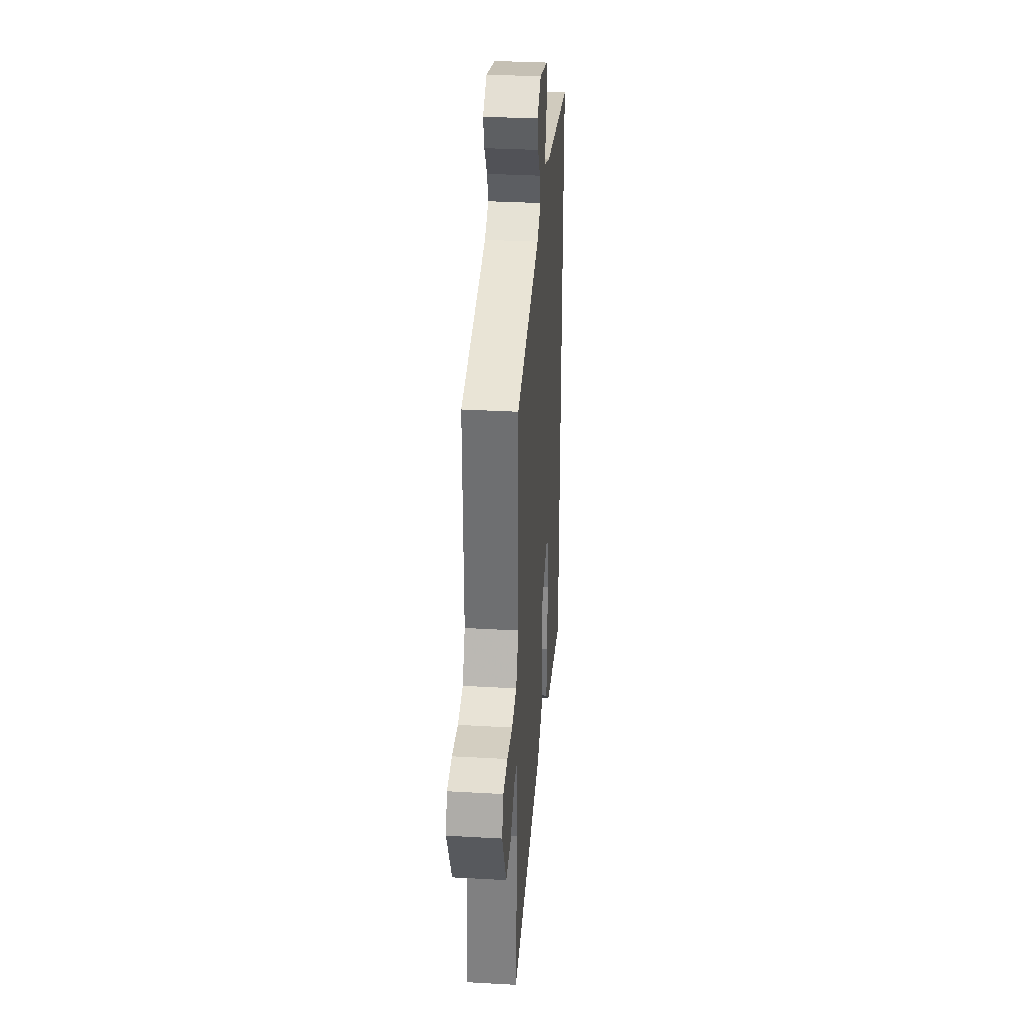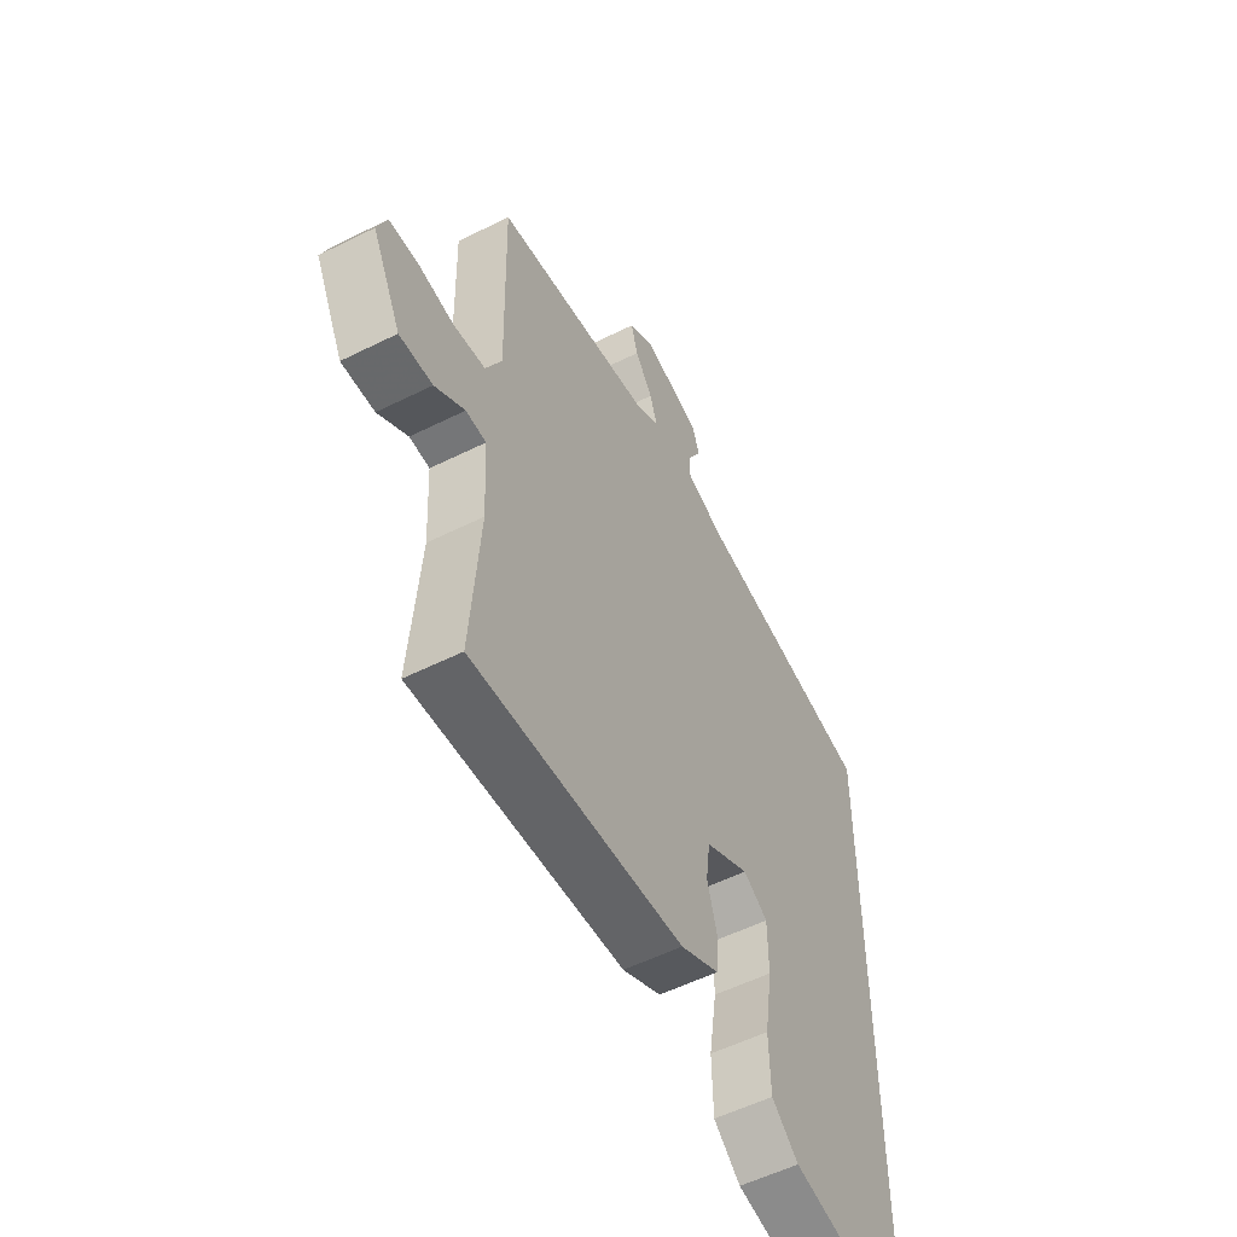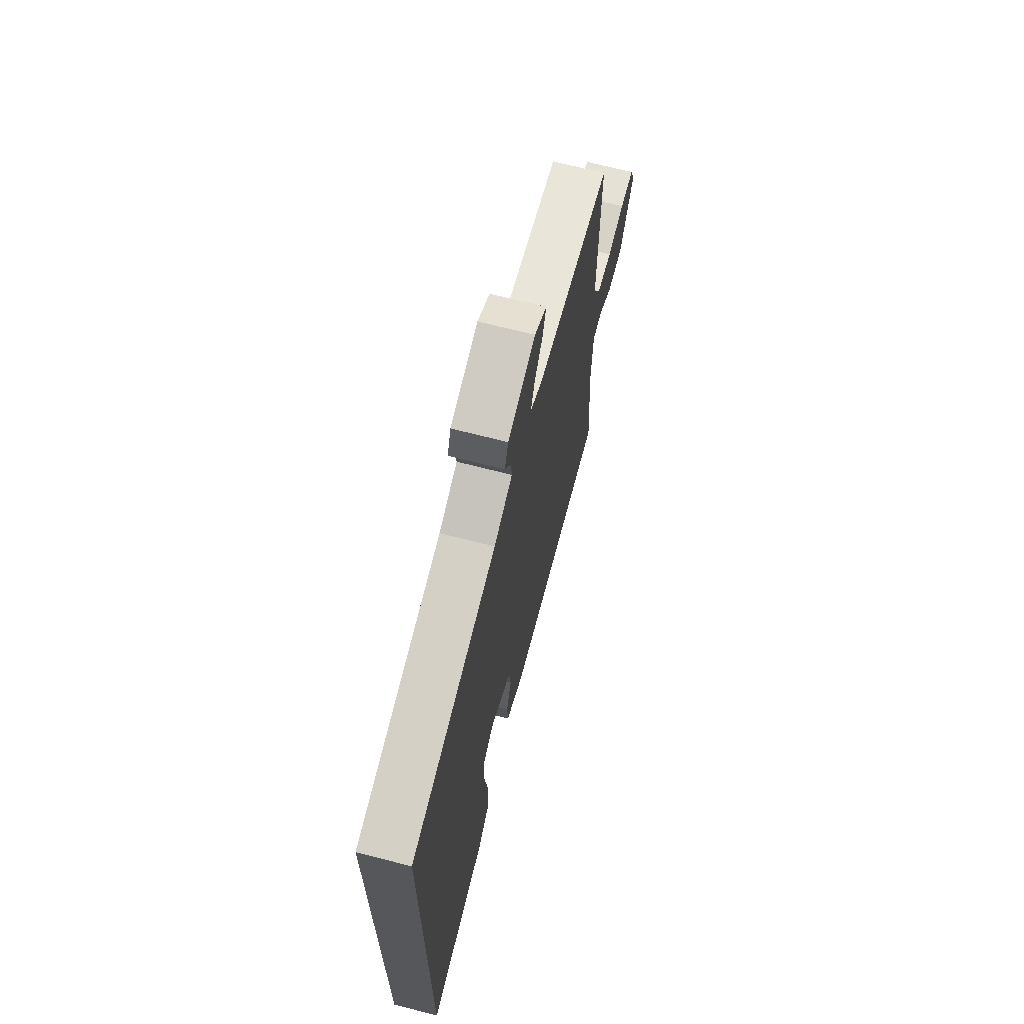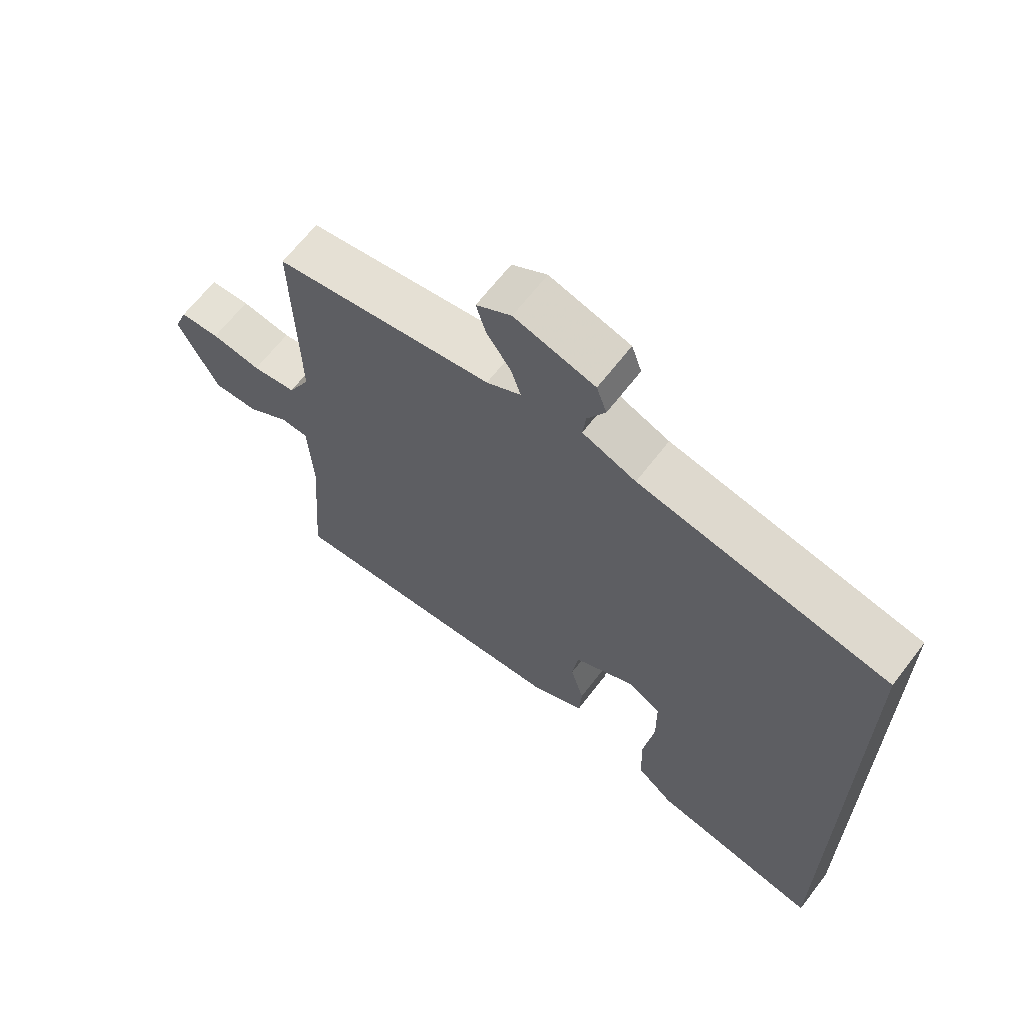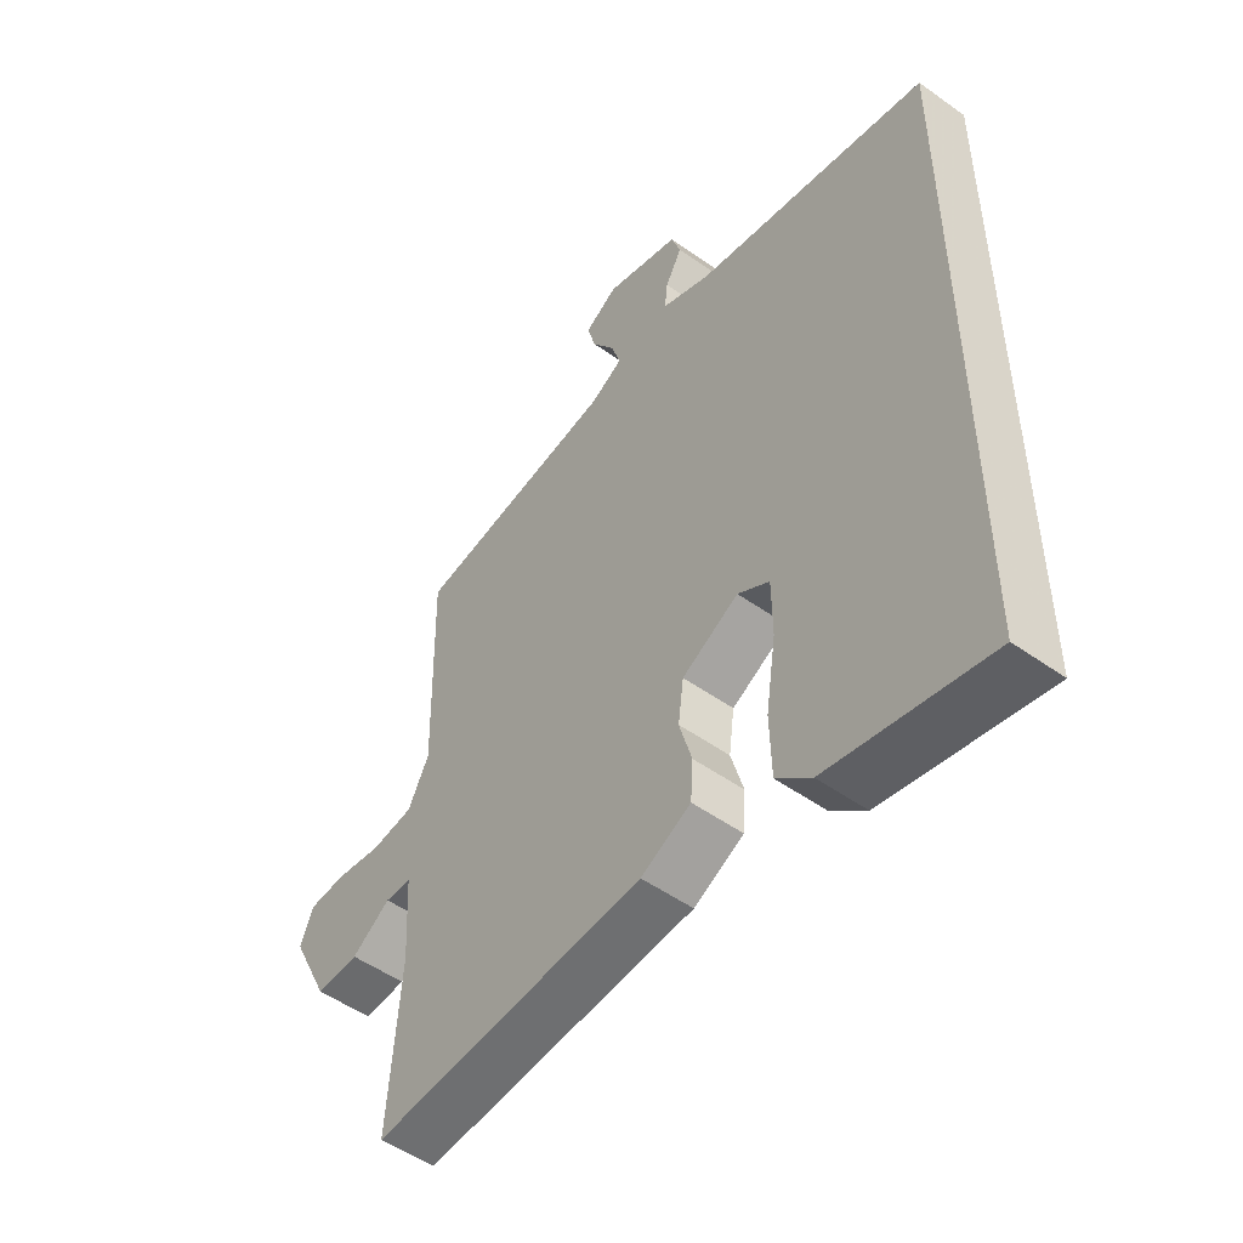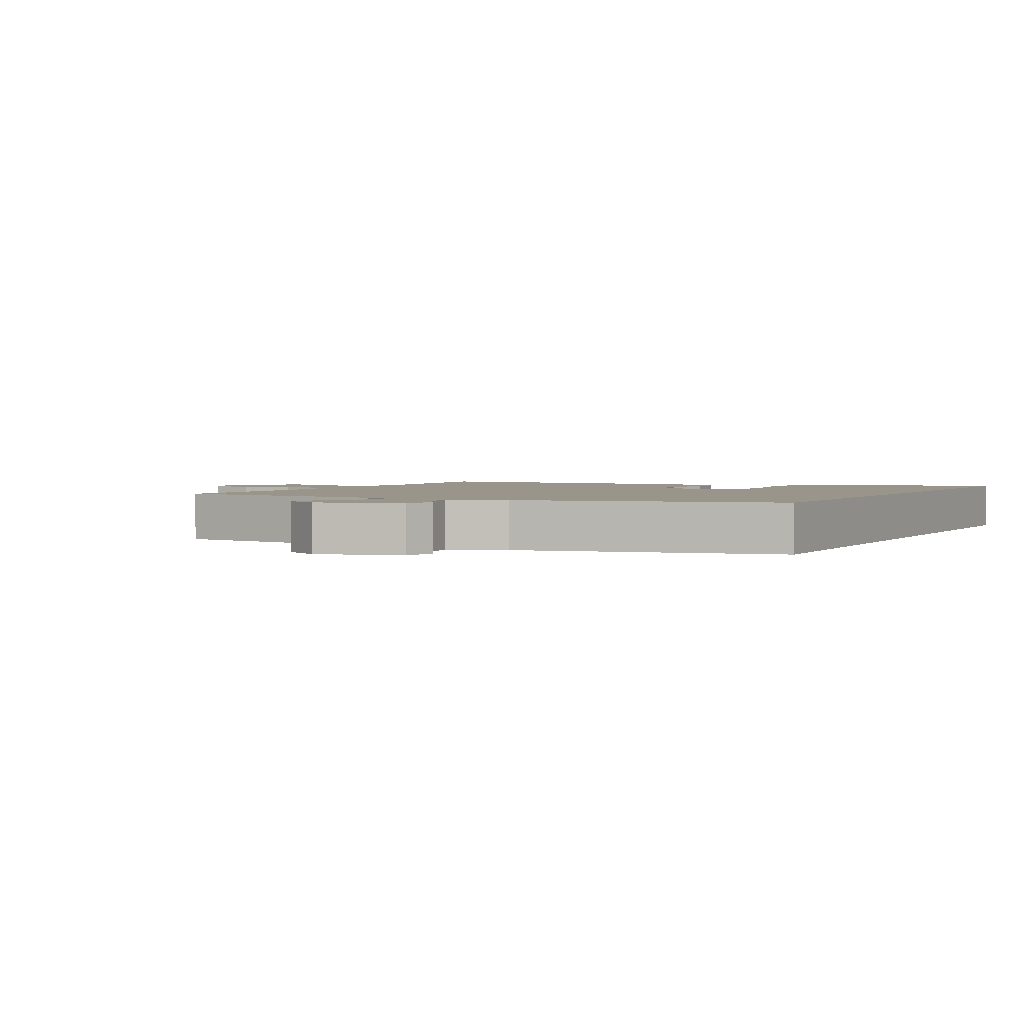
<metadata>
{"format":"obj","ext":"obj","renderer":"f3d","projection":"perspective","resolution":1024,"background":"white","views":[{"elev":33.7,"azim":-85.6,"up":"+Z"},{"elev":-54.6,"azim":-62.1,"up":"+Z"},{"elev":68.6,"azim":104.5,"up":"+Z"},{"elev":65.7,"azim":37.6,"up":"+Z"},{"elev":-51.2,"azim":52.2,"up":"+Z"},{"elev":2.1,"azim":26.6,"up":"+Y"}]}
</metadata>
<code>
v 0.5 0.07 0.44
v 0.5 0.07 -0.596
v 0.232 0.07 -0.542
v 0.174 0.07 -0.492
v 0.171 0.07 -0.394
v 0.188 0.07 -0.282
v 0.187 0.07 -0.192
v 0.134 0.07 -0.16
v 0.039 0.07 -0.211
v 0.03 0.07 -0.28
v 0.051 0.07 -0.353
v 0.047 0.07 -0.417
v -0.037 0.07 -0.459
v -0.497 0.07 -0.491
v -0.477 0.07 -0.229
v -0.484 0.07 -0.094
v -0.528 0.07 -0.092
v -0.593 0.07 -0.136
v -0.665 0.07 -0.139
v -0.728 0.07 -0.013
v -0.707 0.07 0.041
v -0.644 0.07 0.045
v -0.566 0.07 0.033
v -0.497 0.07 0.043
v -0.462 0.07 0.111
v -0.469 0.07 0.448
v -0.127 0.07 0.504
v -0.073 0.07 0.534
v -0.089 0.07 0.582
v -0.127 0.07 0.637
v -0.142 0.07 0.688
v -0.087 0.07 0.722
v 0.039 0.07 0.687
v 0.055 0.07 0.641
v 0.027 0.07 0.591
v 0.022 0.07 0.546
v 0.106 0.07 0.513
v 0.5 0 0.44
v 0.5 0 -0.596
v 0.232 0 -0.542
v 0.174 0 -0.492
v 0.171 0 -0.394
v 0.188 0 -0.282
v 0.187 0 -0.192
v 0.134 0 -0.16
v 0.039 0 -0.211
v 0.03 0 -0.28
v 0.051 0 -0.353
v 0.047 0 -0.417
v -0.037 0 -0.459
v -0.497 0 -0.491
v -0.477 0 -0.229
v -0.484 0 -0.094
v -0.528 0 -0.092
v -0.593 0 -0.136
v -0.665 0 -0.139
v -0.728 0 -0.013
v -0.707 0 0.041
v -0.644 0 0.045
v -0.566 0 0.033
v -0.497 0 0.043
v -0.462 0 0.111
v -0.469 0 0.448
v -0.127 0 0.504
v -0.073 0 0.534
v -0.089 0 0.582
v -0.127 0 0.637
v -0.142 0 0.688
v -0.087 0 0.722
v 0.039 0 0.687
v 0.055 0 0.641
v 0.027 0 0.591
v 0.022 0 0.546
v 0.106 0 0.513
f 33 34 35
f 32 33 35
f 31 32 35
f 30 31 35
f 29 30 35
f 28 29 35 36
f 27 28 36 37
f 27 37 1
f 26 27 1
f 25 26 1
f 21 22 23
f 20 21 23
f 19 20 23
f 18 19 23
f 17 18 23
f 16 17 23 24
f 13 14 15
f 12 13 15
f 11 12 15
f 10 11 15
f 9 10 15 16
f 24 25 1
f 16 24 1
f 9 16 1
f 8 9 1
f 4 5 6
f 3 4 6
f 2 3 6 7
f 7 8 1
f 1 2 7
f 72 71 70
f 72 70 69
f 72 69 68
f 72 68 67
f 72 67 66
f 73 72 66 65
f 74 73 65 64
f 38 74 64
f 38 64 63
f 38 63 62
f 60 59 58
f 60 58 57
f 60 57 56
f 60 56 55
f 60 55 54
f 61 60 54 53
f 52 51 50
f 52 50 49
f 52 49 48
f 52 48 47
f 53 52 47 46
f 38 62 61
f 38 61 53
f 38 53 46
f 38 46 45
f 43 42 41
f 43 41 40
f 44 43 40 39
f 38 45 44
f 44 39 38
f 1 38 39 2
f 2 39 40 3
f 3 40 41 4
f 4 41 42 5
f 5 42 43 6
f 6 43 44 7
f 7 44 45 8
f 8 45 46 9
f 9 46 47 10
f 10 47 48 11
f 11 48 49 12
f 12 49 50 13
f 13 50 51 14
f 14 51 52 15
f 15 52 53 16
f 16 53 54 17
f 17 54 55 18
f 18 55 56 19
f 19 56 57 20
f 20 57 58 21
f 21 58 59 22
f 22 59 60 23
f 23 60 61 24
f 24 61 62 25
f 25 62 63 26
f 26 63 64 27
f 27 64 65 28
f 28 65 66 29
f 29 66 67 30
f 30 67 68 31
f 31 68 69 32
f 32 69 70 33
f 33 70 71 34
f 34 71 72 35
f 35 72 73 36
f 36 73 74 37
f 37 74 38 1

</code>
